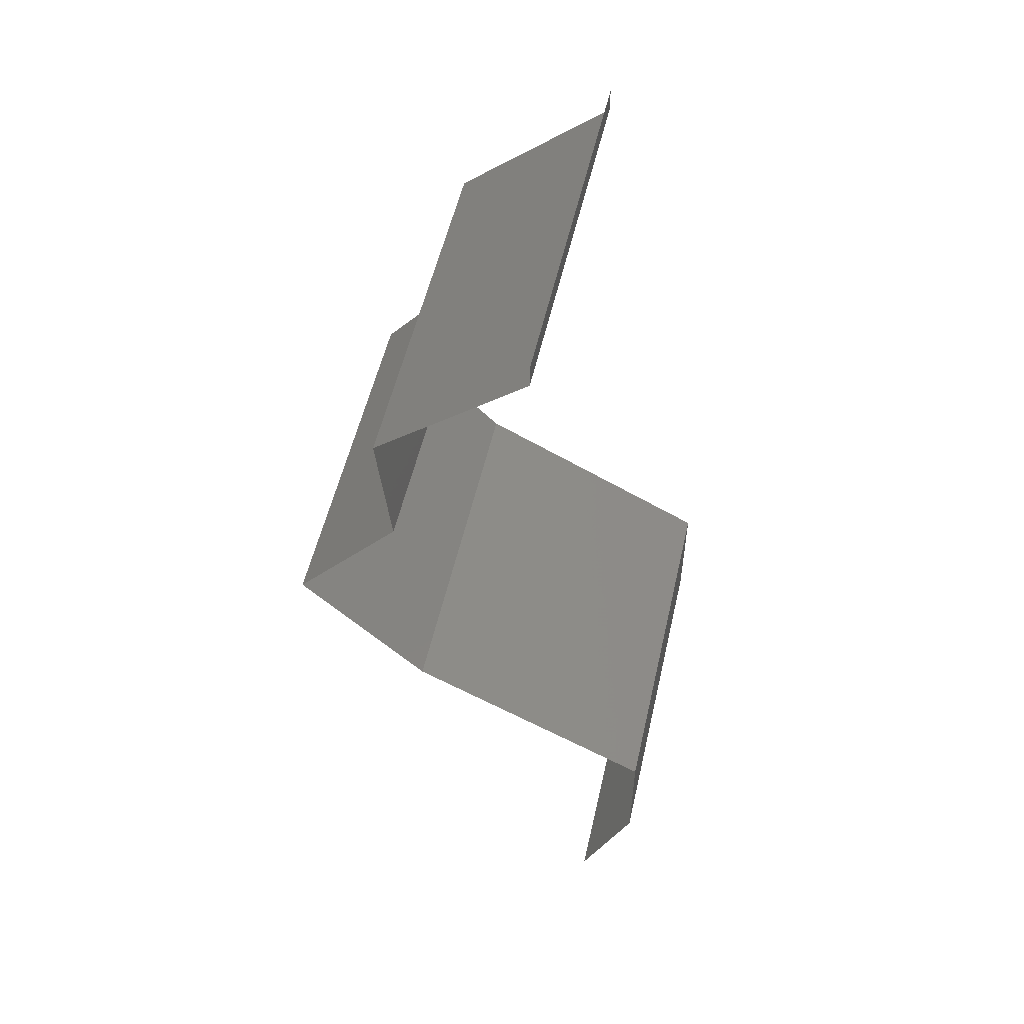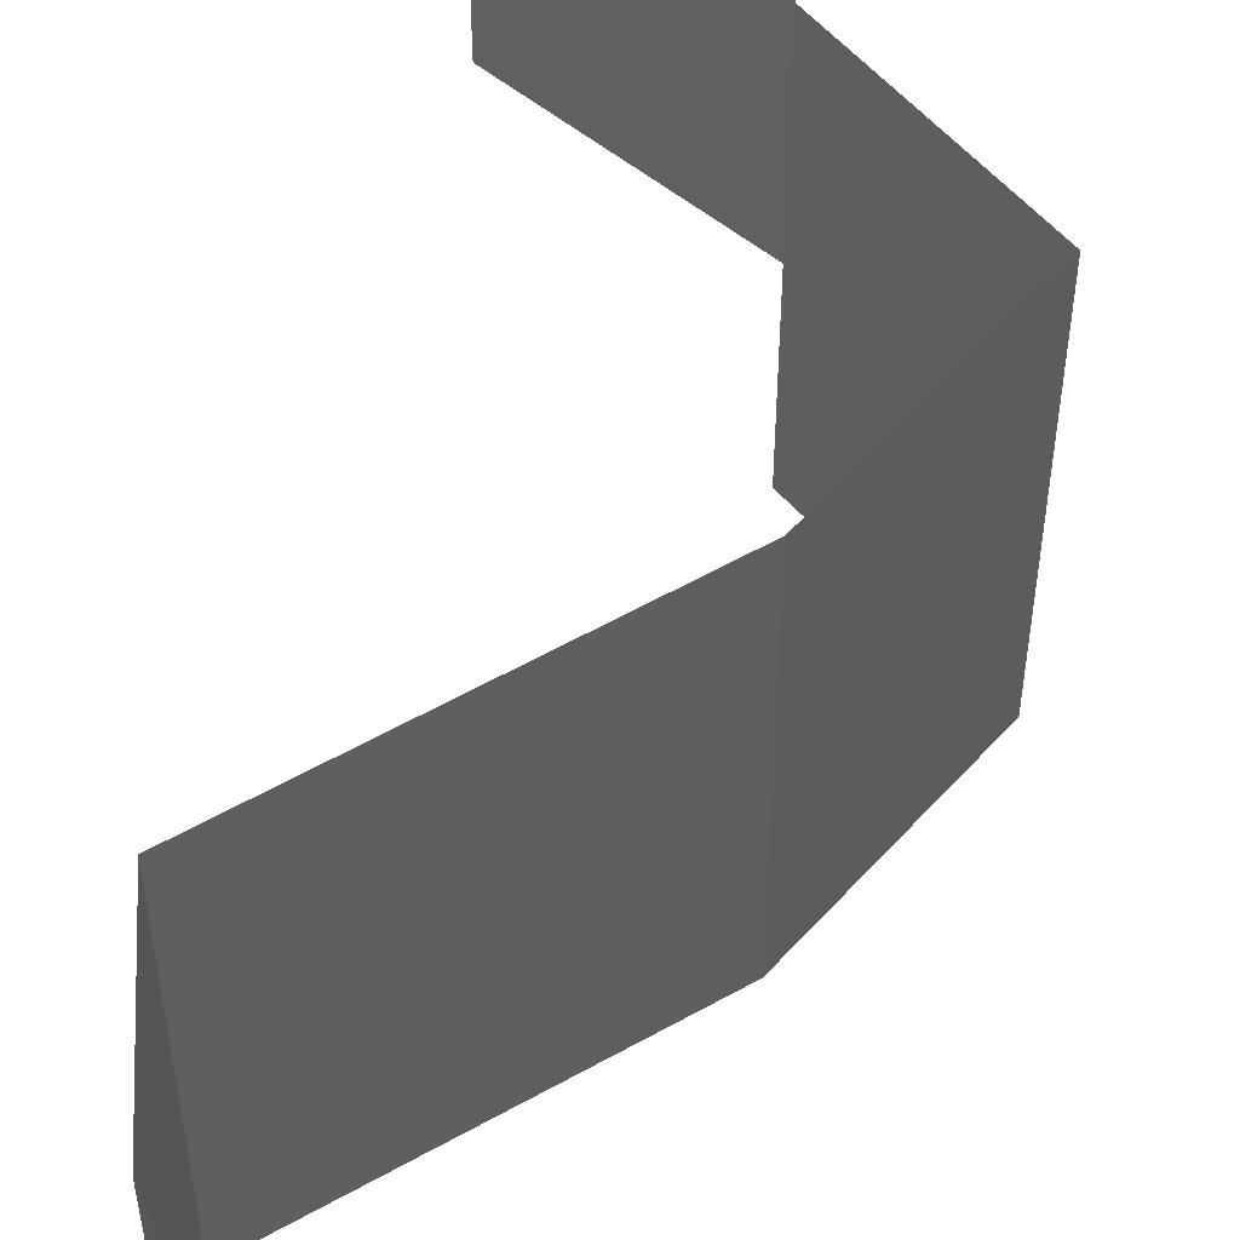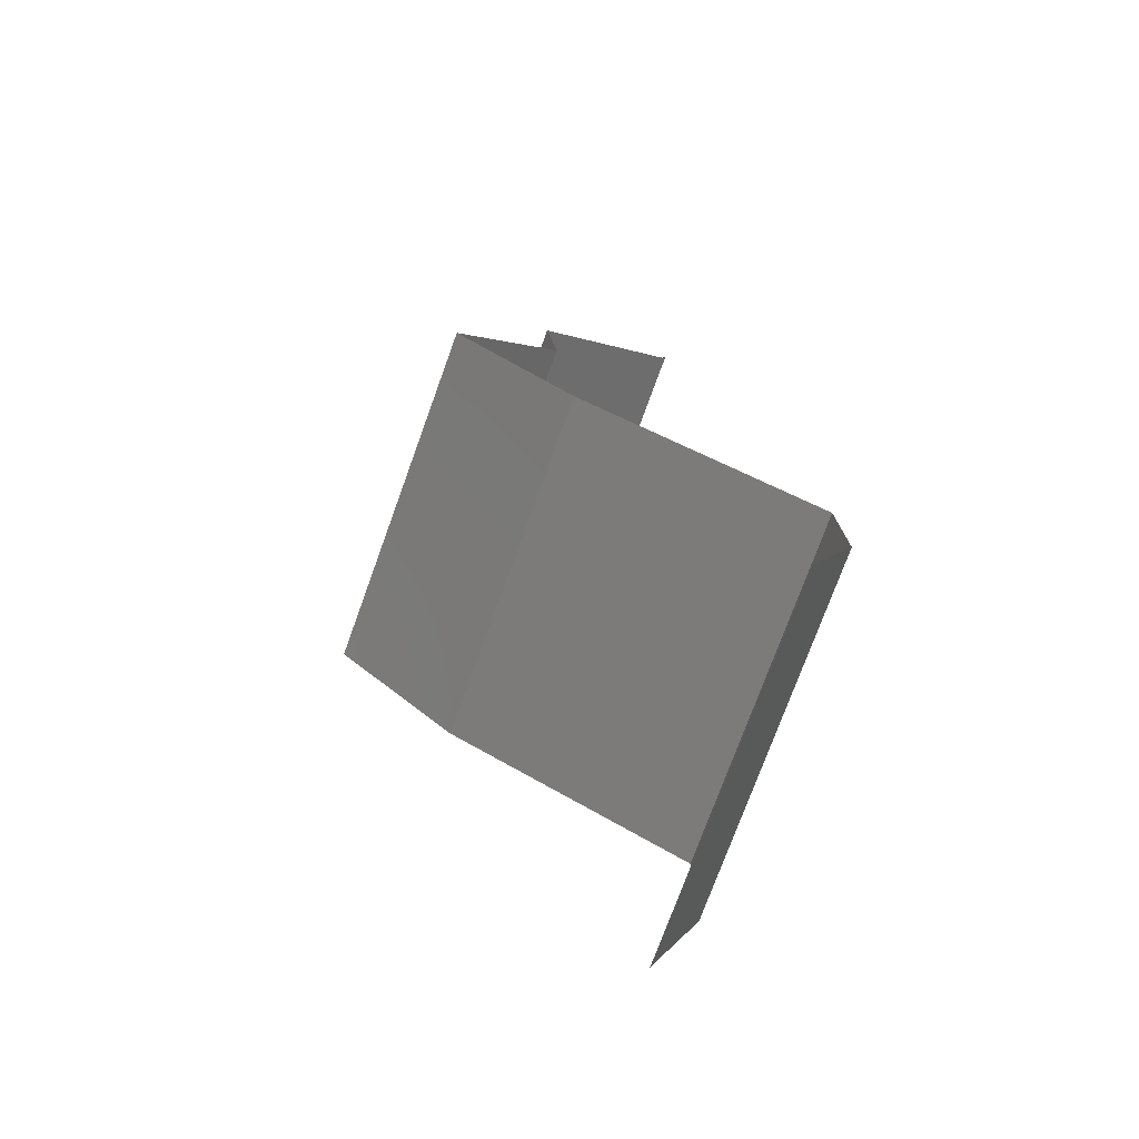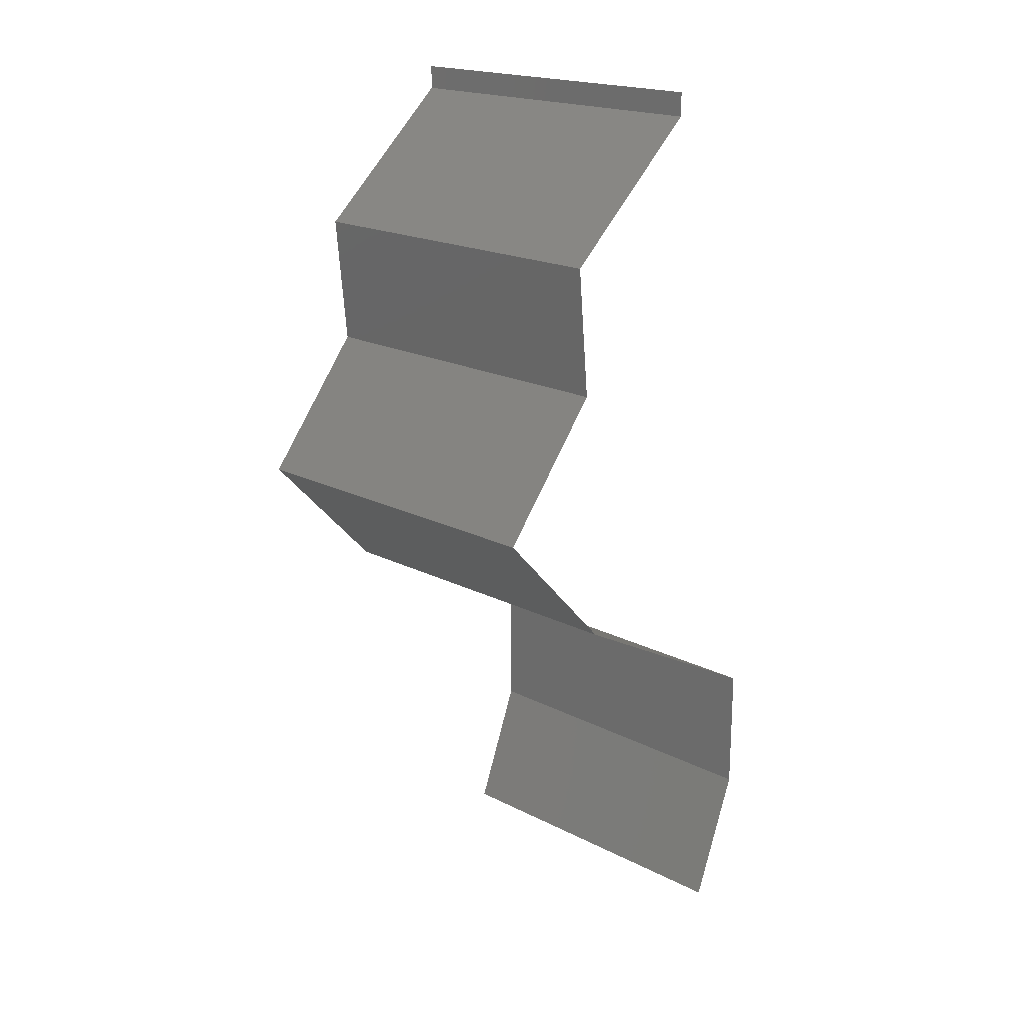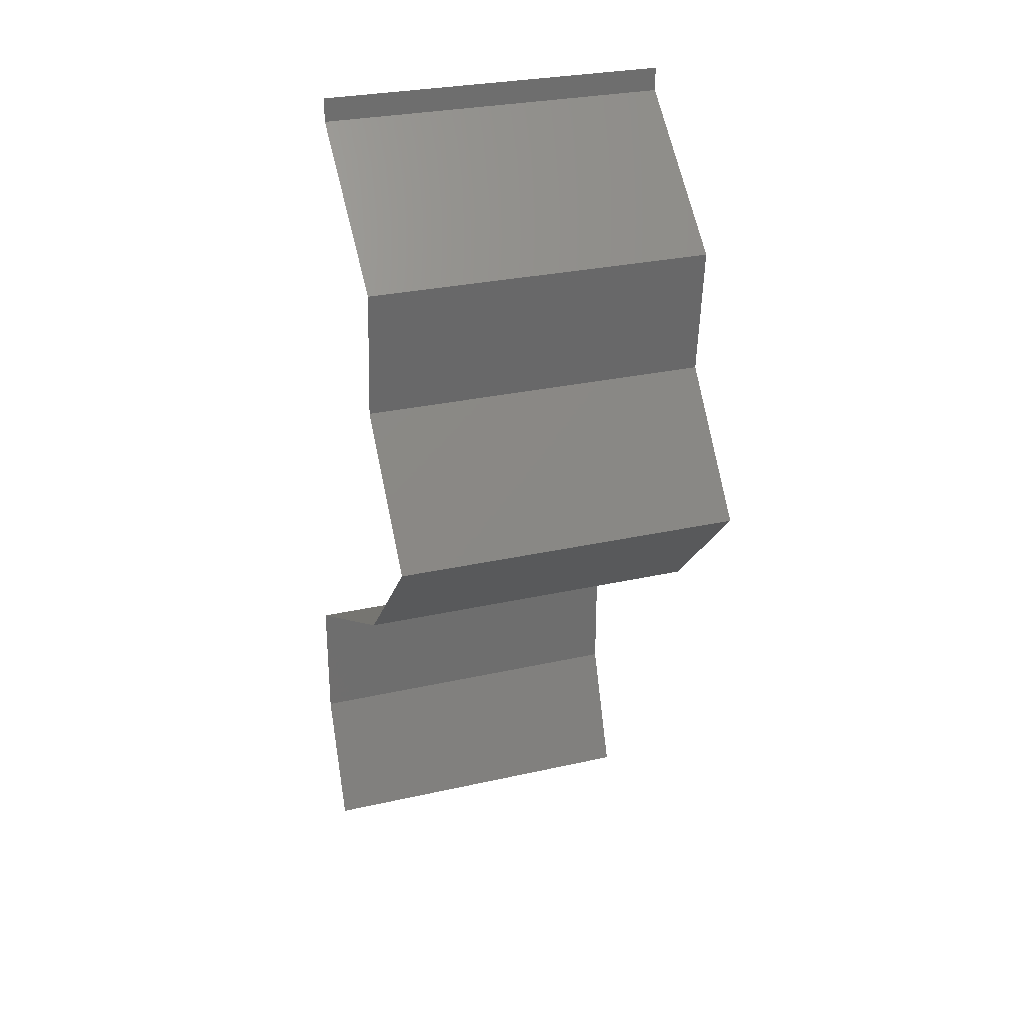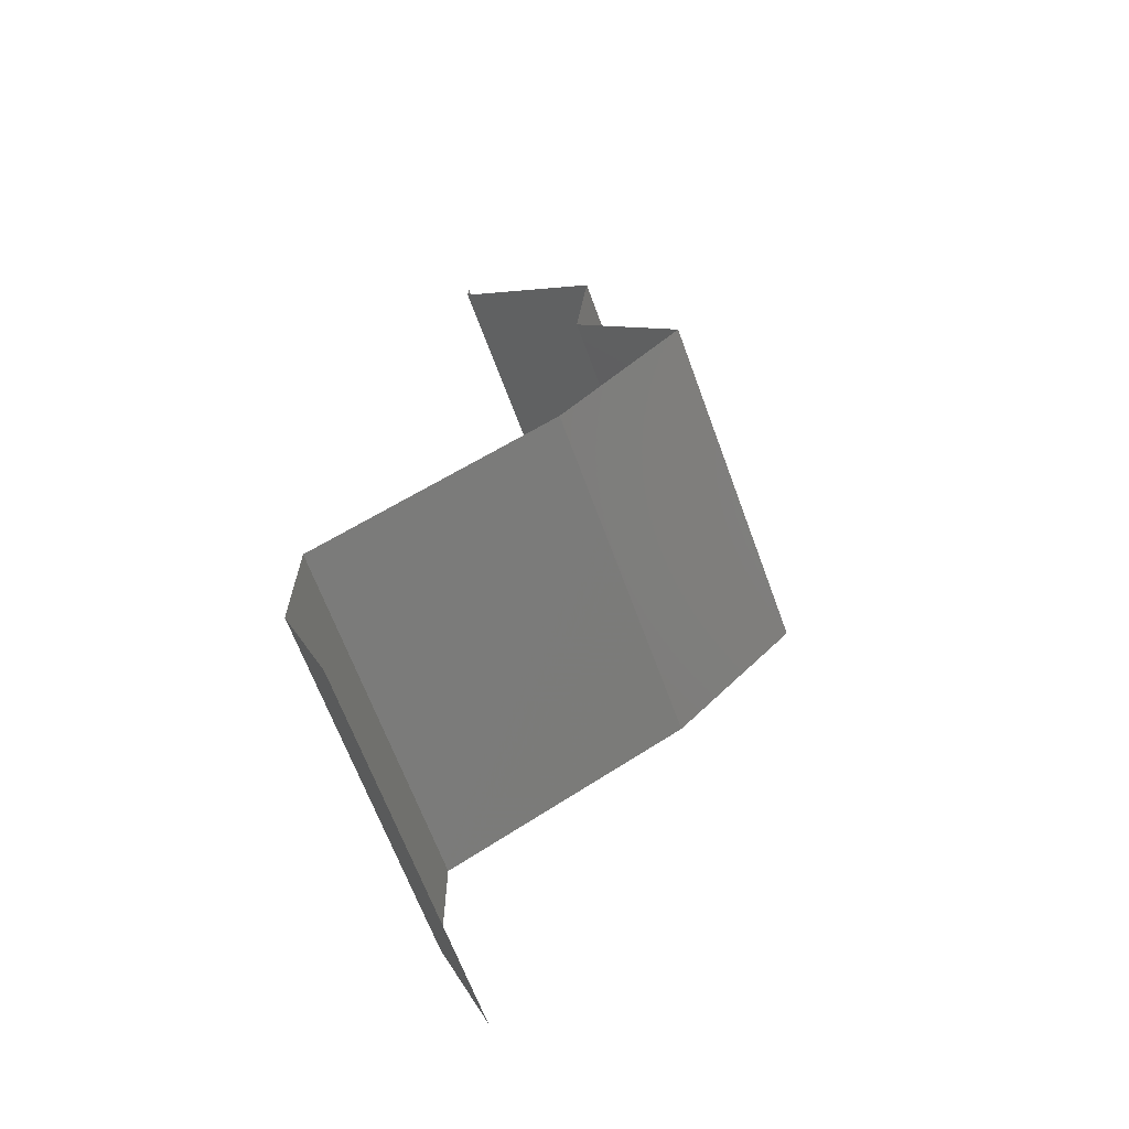
<metadata>
{"format":"stl","ext":"stl","renderer":"f3d","projection":"perspective","resolution":1024,"background":"white","views":[{"elev":54.3,"azim":-167.1,"up":"+Y"},{"elev":57.6,"azim":-2.2,"up":"+Z"},{"elev":-75.9,"azim":160.0,"up":"+Y"},{"elev":19.4,"azim":133.7,"up":"+Y"},{"elev":28.5,"azim":71.2,"up":"+Y"},{"elev":-65.7,"azim":20.1,"up":"+Y"}]}
</metadata>
<code>
# stl→obj: 44 verts, 64 faces
v 0.04 0.05867 0
v 0.04 0.06 0
v 0.04 0.06 0.01
v 0.04 0.05867 0.01
v 0.04 0.06 0.02
v 0.04 0.05867 0.02
v 0.04415 0.055 0.005494
v 0.04831 0.05133 0
v 0.04831 0.05133 0.02
v 0.04415 0.055 0.01448
v 0.04831 0.05133 0.01
v 0.04796 0.04767 0.015
v 0.04761 0.044 0.01
v 0.04796 0.04767 0.005
v 0.04761 0.044 0
v 0.04761 0.044 0.02
v 0.05057 0.04033 0.015
v 0.05354 0.03667 0
v 0.05057 0.04033 0.005
v 0.05354 0.03667 0.01
v 0.05354 0.03667 0.02
v 0.04654 0.02933 0.02
v 0.05004 0.033 0.015
v 0.05004 0.033 0.005
v 0.04654 0.02933 0
v 0.04654 0.02933 0.01
v 0.03967 0.02567 0.02
v 0.03962 0.02564 0.01201
v 0.0328 0.022 0.02
v 0.0328 0.022 0.01
v 0.0328 0.022 0
v 0.03737 0.02444 0.005605
v 0.04195 0.02688 0.005523
v 0.03967 0.02567 0
v 0.03279 0.01467 0.01
v 0.0328 0.01833 0.005
v 0.0328 0.01833 0.015
v 0.03279 0.01467 0.02
v 0.03279 0.01467 0
v 0.03422 0.011 0.015
v 0.03565 0.007333 0
v 0.03422 0.011 0.005
v 0.03565 0.007333 0.01
v 0.03565 0.007333 0.02
f 1 2 3
f 4 5 6
f 3 5 4
f 1 3 4
f 1 7 8
f 9 10 6
f 6 10 4
f 8 7 11
f 11 10 9
f 4 7 1
f 10 7 4
f 11 7 10
f 11 12 13
f 13 14 11
f 8 14 15
f 16 12 9
f 11 14 8
f 9 12 11
f 15 14 13
f 13 12 16
f 16 17 13
f 18 19 20
f 13 19 15
f 20 17 21
f 20 19 13
f 13 17 20
f 15 19 18
f 21 17 16
f 22 23 21
f 18 24 25
f 21 23 20
f 25 24 26
f 24 23 26
f 20 23 24
f 20 24 18
f 26 23 22
f 27 28 22
f 29 28 27
f 22 28 26
f 30 28 29
f 31 32 30
f 26 33 25
f 25 33 34
f 34 32 31
f 32 28 30
f 32 33 28
f 28 33 26
f 34 33 32
f 35 36 30
f 30 37 35
f 38 37 29
f 31 36 39
f 30 36 31
f 29 37 30
f 39 36 35
f 35 37 38
f 38 40 35
f 41 42 43
f 35 42 39
f 43 40 44
f 43 42 35
f 35 40 43
f 39 42 41
f 44 40 38

</code>
